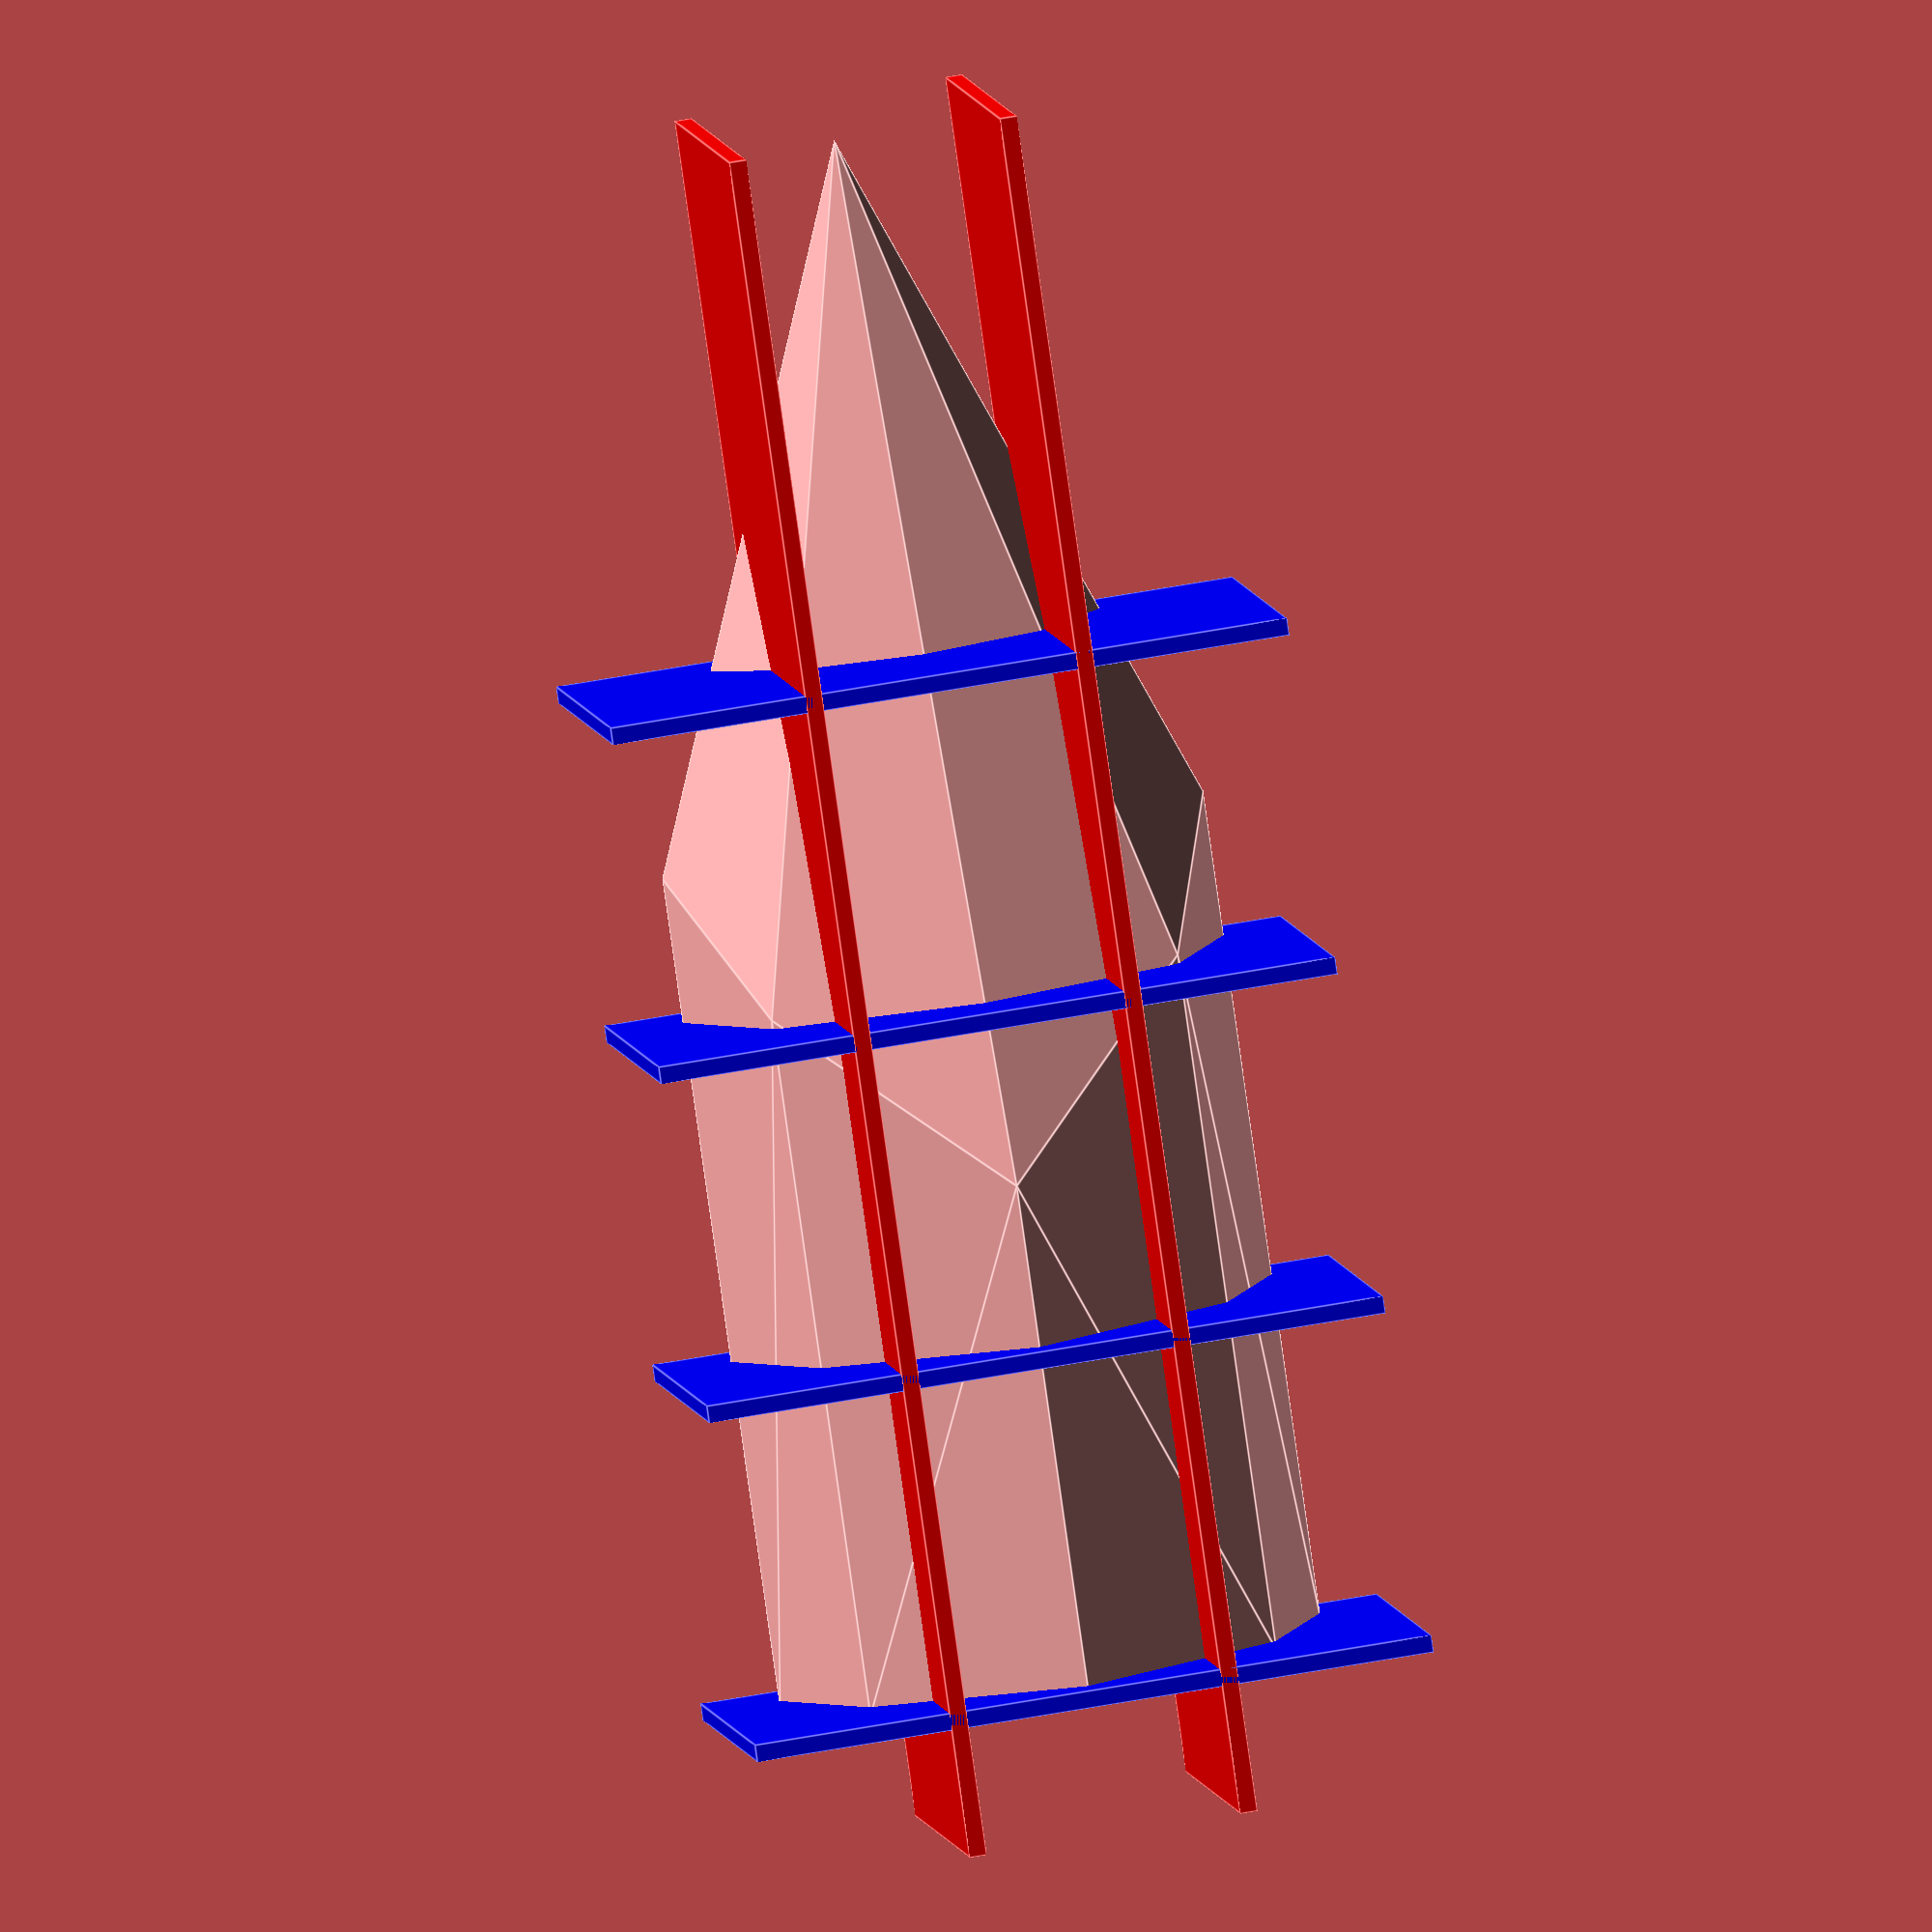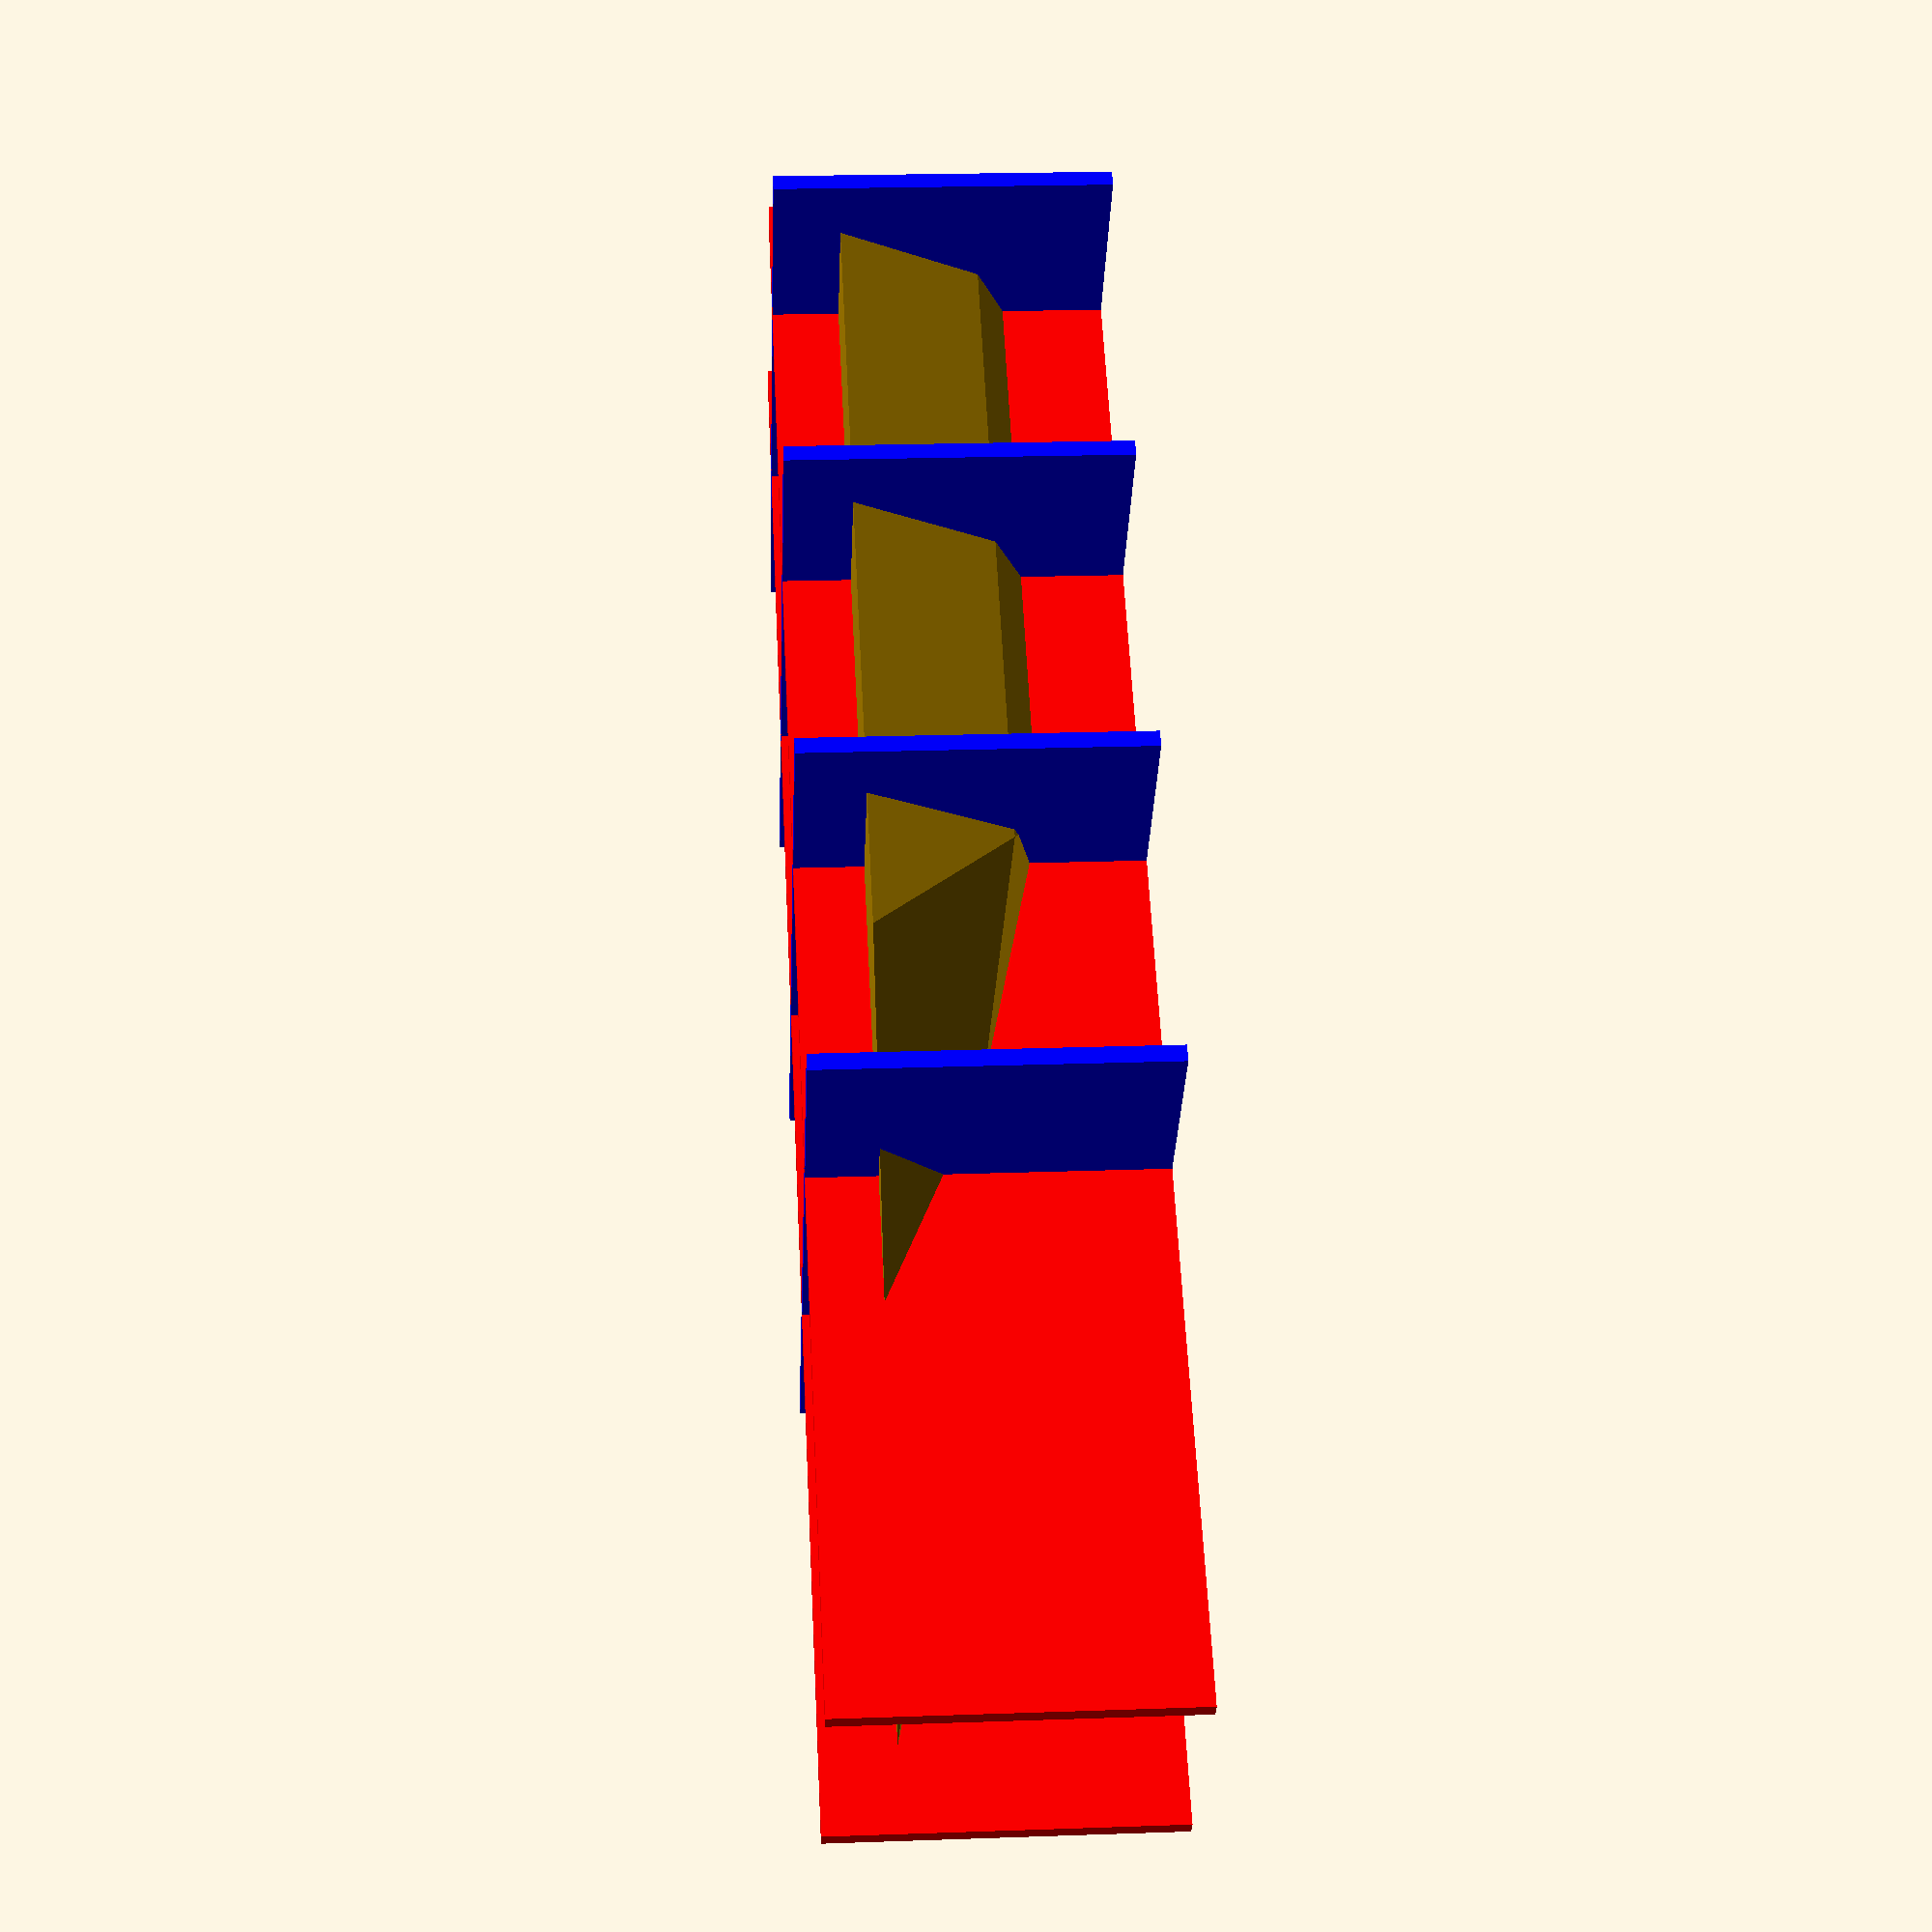
<openscad>
sirka = 8;
dlzka = 45;
vyska = 7;

CubePoints = [
  [  0,                0,           0 ],  //0
  [ dlzka/3,           0,           0 ],  //1
  [ dlzka/2-2, sirka/2+2, vyska/3+0.5 ],  //2
  [  0,        sirka/2+2, vyska/3+0.5 ],  //3
  [  0,                0,       vyska ],  //4
  [ dlzka,             0,       vyska ],  //5
  [ dlzka/2+2,     sirka,       vyska ],  //6
  [  0,            sirka,       vyska ],  //7
];
  
CubeFaces = [
  [0,1,2,3],
  [6,2,5],[5,2,1],
  [6,7,3,2],
  [7,6,5,4], //vrch
  [7,4,0,3], //zadna cast
  [4,5,1,0],  //spoj
];

for (face=[0:1:len(CubeFaces)-1]) {
    echo("face: ", face, CubeFaces[face], len(CubeFaces[face]));
    for(point=[0:1:len(CubeFaces[face])-1]){
        echo(CubePoints[CubeFaces[face][point]]);
    }
}

//intersection()
{
    a = 0;
    union() {
        rotate([a,0,0])
            polyhedron( CubePoints, CubeFaces );
        mirror([0,1,0])
            rotate([a,0,0])
                polyhedron( CubePoints, CubeFaces );
    }

    union(){
        hrubka_priecky = 0.5;
        sirka_priecky = 20;
        vyska_priecky = 10;
        dlzka_priecky = 50;
        rozostup = 4;
        translate([0,0, vyska_priecky/2-1]){
            color("blue"){
                cube([hrubka_priecky,sirka_priecky,vyska_priecky], center=true);
                translate([10,0,0])
                    cube([hrubka_priecky,sirka_priecky,vyska_priecky], center=true);
                translate([20,0,0])
                    cube([hrubka_priecky,sirka_priecky,vyska_priecky], center=true);
                translate([30,0,0])
                    cube([hrubka_priecky,sirka_priecky,vyska_priecky], center=true);
            }
            color("red"){
                translate([dlzka_priecky/2-4,-rozostup,0])
                    cube([dlzka_priecky,hrubka_priecky,vyska_priecky], center=true);
                translate([dlzka_priecky/2-4,+rozostup,0])
                    cube([dlzka_priecky,hrubka_priecky,vyska_priecky], center=true);                
            }
        }
    }
}
</openscad>
<views>
elev=173.0 azim=98.1 roll=9.1 proj=o view=edges
elev=338.8 azim=37.1 roll=86.4 proj=p view=wireframe
</views>
